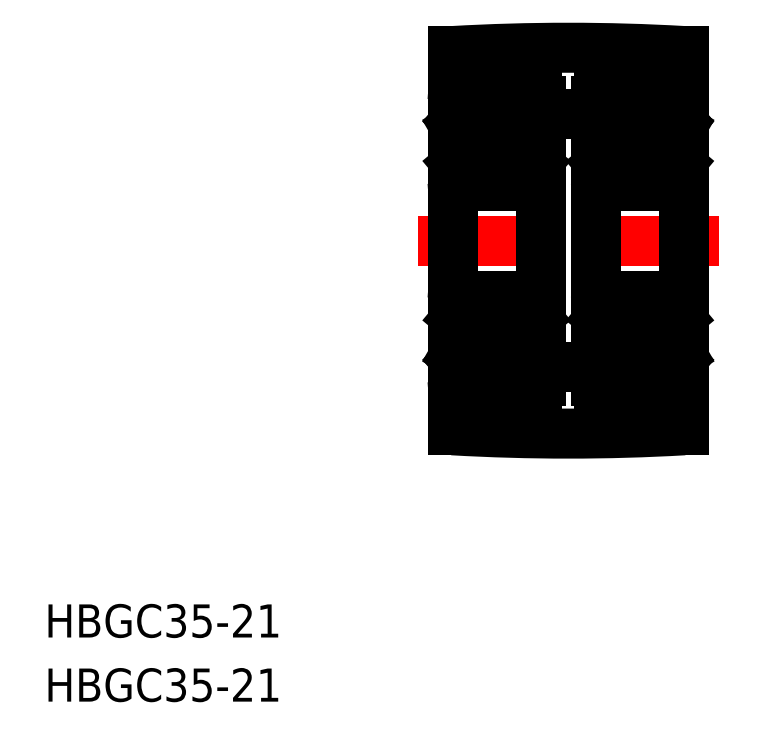
<metadata>
{"format":"dxf","ext":"dxf","renderer":"ezdxf+matplotlib","layout":"modelspace","background":"white","min_lineweight":24,"dpi":150}
</metadata>
<code>
0
SECTION
2
ENTITIES
0
TEXT
8
0
10
76.03
20
136.5
30
0
40
3
1
HBGC35-21
11
76.03
21
138
31
0
73
     2
0
TEXT
8
0
10
76.03
20
130.6
30
0
40
3
1
HBGC35-21
11
76.03
21
132.1
31
0
73
     2
0
LINE
8
CENTER
10
109.9
20
172.5
30
0
11
137.2
21
172.5
31
0
0
LINE
8
0
10
134
20
182.2
30
0
11
134
21
155.3
31
0
0
LINE
8
0
10
113
20
155.3
30
0
11
113
21
189.7
31
0
0
ARC
8
0
10
123.5
20
6.053
30
0
40
183.9
50
86.73
51
93.27
0
ARC
8
0
10
123.5
20
338.9
30
0
40
183.9
50
266.7
51
273.3
0
LINE
8
0
10
134
20
189.7
30
0
11
134
21
167.2
31
0
0
LINE
8
0
10
113
20
185.2
30
0
11
113
21
159.8
31
0
0
LINE
8
0
10
121
20
185.2
30
0
11
121
21
159.8
31
0
0
ARC
8
0
10
120.7
20
167.2
30
0
40
0.3
50
0
51
90
0
ARC
8
0
10
120.7
20
159.8
30
0
40
0.3
50
270
51
0
0
LINE
8
0
10
120.9
20
165.5
30
0
11
120.6
21
165.5
31
0
0
LINE
8
0
10
120.9
20
161.4
30
0
11
120.6
21
161.4
31
0
0
LINE
8
0
10
113.3
20
159.5
30
0
11
120.7
21
159.5
31
0
0
ARC
8
0
10
113.3
20
159.8
30
0
40
0.3
50
180
51
270
0
LINE
8
0
10
113.3
20
167.5
30
0
11
120.7
21
167.5
31
0
0
LINE
8
0
10
114.4
20
165.1
30
0
11
115.2
21
165.1
31
0
0
LINE
8
0
10
114.3
20
162.1
30
0
11
115.2
21
162.1
31
0
0
CIRCLE
8
0
10
117
20
163.6
30
0
40
2.381
0
LINE
8
0
10
113.6
20
162.4
30
0
11
113.6
21
165.2
31
0
0
LINE
8
0
10
113.4
20
162.3
30
0
11
113.4
21
165.2
31
0
0
ARC
8
0
10
113.6
20
161.5
30
0
40
0.2
50
135
51
219.9
0
ARC
8
0
10
114.3
20
162
30
0
40
0.1
50
90
51
175.1
0
ARC
8
0
10
113.9
20
161.4
30
0
40
0.1
50
220
51
356.9
0
ARC
8
0
10
113.9
20
161.4
30
0
40
0.3
50
219.9
51
355.1
0
LINE
8
0
10
114.2
20
161.3
30
0
11
114.2
21
162
31
0
0
LINE
8
0
10
114
20
161.4
30
0
11
114
21
162
31
0
0
LINE
8
0
10
114.2
20
161.7
30
0
11
114.2
21
162.1
31
0
0
LINE
8
0
10
113.1
20
161.4
30
0
11
113.5
21
161.4
31
0
0
LINE
8
0
10
113.5
20
161.4
30
0
11
113.7
21
161.2
31
0
0
LINE
8
0
10
113.6
20
161.8
30
0
11
113.5
21
161.6
31
0
0
LINE
8
0
10
114
20
162
30
0
11
113.4
21
162.3
31
0
0
LINE
8
0
10
113.6
20
161.5
30
0
11
113.8
21
161.3
31
0
0
LINE
8
0
10
113.8
20
161.6
30
0
11
113.6
21
161.5
31
0
0
LINE
8
0
10
113.6
20
161.8
30
0
11
113.8
21
161.6
31
0
0
LINE
8
0
10
114.2
20
162.1
30
0
11
113.6
21
162.4
31
0
0
ARC
8
0
10
113.1
20
161.3
30
0
40
0.1
50
90
51
180
0
ARC
8
0
10
113.3
20
167.2
30
0
40
0.3
50
90
51
180
0
ARC
8
0
10
113.6
20
165.2
30
0
40
0.2
50
90
51
180
0
ARC
8
0
10
114.4
20
165.2
30
0
40
0.1
50
200
51
270
0
ARC
8
0
10
113.8
20
165.6
30
0
40
0.2
50
90
51
140
0
ARC
8
0
10
113.9
20
165.6
30
0
40
0.2
50
20.01
51
90
0
LINE
8
0
10
113.8
20
165.8
30
0
11
113.9
21
165.8
31
0
0
LINE
8
0
10
114.1
20
165.7
30
0
11
114.3
21
165.1
31
0
0
LINE
8
0
10
114
20
165.4
30
0
11
114
21
165.2
31
0
0
LINE
8
0
10
113.1
20
165.5
30
0
11
113.5
21
165.5
31
0
0
LINE
8
0
10
113.5
20
165.5
30
0
11
113.7
21
165.7
31
0
0
LINE
8
0
10
113.6
20
165.4
30
0
11
114
21
165.4
31
0
0
LINE
8
0
10
114
20
165.2
30
0
11
113.6
21
165.2
31
0
0
ARC
8
0
10
113.1
20
165.6
30
0
40
0.1
50
179.2
51
270
0
LINE
8
0
10
120.5
20
162.4
30
0
11
120.5
21
165.2
31
0
0
LINE
8
0
10
120.7
20
162.3
30
0
11
120.7
21
165.2
31
0
0
LINE
8
0
10
120.4
20
161.8
30
0
11
120.3
21
161.6
31
0
0
LINE
8
0
10
120.3
20
161.6
30
0
11
120.4
21
161.5
31
0
0
ARC
8
0
10
120.4
20
161.5
30
0
40
0.2
50
320.1
51
45
0
LINE
8
0
10
120.6
20
161.4
30
0
11
120.4
21
161.2
31
0
0
LINE
8
0
10
120.4
20
161.8
30
0
11
120.6
21
161.6
31
0
0
LINE
8
0
10
119.9
20
161.7
30
0
11
119.9
21
162.1
31
0
0
LINE
8
0
10
120.1
20
161.4
30
0
11
120.1
21
162
31
0
0
ARC
8
0
10
120.2
20
161.4
30
0
40
0.1
50
183.1
51
320
0
LINE
8
0
10
119.9
20
161.3
30
0
11
119.8
21
162
31
0
0
ARC
8
0
10
119.7
20
162
30
0
40
0.1
50
4.935
51
90
0
LINE
8
0
10
119.7
20
162.1
30
0
11
118.9
21
162.1
31
0
0
ARC
8
0
10
120.2
20
161.4
30
0
40
0.3
50
184.9
51
320.1
0
LINE
8
0
10
120.4
20
161.5
30
0
11
120.3
21
161.3
31
0
0
LINE
8
0
10
119.9
20
162.1
30
0
11
120.5
21
162.4
31
0
0
LINE
8
0
10
120.1
20
162
30
0
11
120.7
21
162.3
31
0
0
LINE
8
0
10
120.6
20
165.5
30
0
11
120.4
21
165.7
31
0
0
ARC
8
0
10
120.5
20
165.2
30
0
40
0.2
50
0
51
90
0
LINE
8
0
10
120.1
20
165.4
30
0
11
120.1
21
165.2
31
0
0
LINE
8
0
10
120
20
165.7
30
0
11
119.8
21
165.1
31
0
0
LINE
8
0
10
120.2
20
165.8
30
0
11
120.2
21
165.8
31
0
0
ARC
8
0
10
120.2
20
165.6
30
0
40
0.2
50
90
51
160
0
ARC
8
0
10
119.7
20
165.2
30
0
40
0.1
50
270
51
340
0
LINE
8
0
10
119.7
20
165.1
30
0
11
118.9
21
165.1
31
0
0
LINE
8
0
10
120.1
20
165.2
30
0
11
120.5
21
165.2
31
0
0
ARC
8
0
10
120.2
20
165.6
30
0
40
0.2
50
39.98
51
90
0
LINE
8
0
10
120.5
20
165.4
30
0
11
120.1
21
165.4
31
0
0
ARC
8
0
10
120.9
20
161.3
30
0
40
0.1
50
0
51
90
0
ARC
8
0
10
120.9
20
165.6
30
0
40
0.1
50
270
51
0.8103
0
ARC
8
0
10
120.7
20
177.8
30
0
40
0.3
50
270
51
0
0
ARC
8
0
10
120.7
20
185.2
30
0
40
0.3
50
0
51
90
0
LINE
8
0
10
120.9
20
183.6
30
0
11
120.6
21
183.6
31
0
0
LINE
8
0
10
120.9
20
179.4
30
0
11
120.6
21
179.4
31
0
0
ARC
8
0
10
113.3
20
185.2
30
0
40
0.3
50
90
51
180
0
LINE
8
0
10
113.3
20
177.5
30
0
11
120.7
21
177.5
31
0
0
LINE
8
0
10
114.3
20
182.9
30
0
11
115.2
21
182.9
31
0
0
LINE
8
0
10
114.4
20
179.9
30
0
11
115.2
21
179.9
31
0
0
CIRCLE
8
0
10
117
20
181.4
30
0
40
2.381
0
LINE
8
0
10
113.4
20
182.6
30
0
11
113.4
21
179.8
31
0
0
LINE
8
0
10
113.6
20
182.5
30
0
11
113.6
21
179.8
31
0
0
ARC
8
0
10
113.3
20
177.8
30
0
40
0.3
50
180
51
270
0
LINE
8
0
10
114
20
179.8
30
0
11
113.6
21
179.8
31
0
0
LINE
8
0
10
113.6
20
179.6
30
0
11
114
21
179.6
31
0
0
LINE
8
0
10
114
20
179.6
30
0
11
114
21
179.8
31
0
0
ARC
8
0
10
114.4
20
179.8
30
0
40
0.1
50
90
51
160
0
LINE
8
0
10
113.1
20
179.4
30
0
11
113.5
21
179.4
31
0
0
ARC
8
0
10
113.6
20
179.8
30
0
40
0.2
50
180
51
270
0
LINE
8
0
10
113.8
20
179.1
30
0
11
113.9
21
179.1
31
0
0
ARC
8
0
10
113.9
20
179.3
30
0
40
0.2
50
270
51
340
0
ARC
8
0
10
113.8
20
179.3
30
0
40
0.2
50
220
51
270
0
LINE
8
0
10
114.1
20
179.2
30
0
11
114.3
21
179.8
31
0
0
ARC
8
0
10
113.1
20
179.3
30
0
40
0.1
50
90
51
180.8
0
LINE
8
0
10
113.5
20
179.4
30
0
11
113.7
21
179.2
31
0
0
ARC
8
0
10
113.9
20
183.6
30
0
40
0.3
50
4.935
51
140.1
0
ARC
8
0
10
113.9
20
183.5
30
0
40
0.1
50
3.102
51
140
0
LINE
8
0
10
113.1
20
183.6
30
0
11
113.5
21
183.6
31
0
0
LINE
8
0
10
113.5
20
183.5
30
0
11
113.7
21
183.7
31
0
0
ARC
8
0
10
113.1
20
183.7
30
0
40
0.1
50
180
51
270
0
LINE
8
0
10
113.6
20
183.1
30
0
11
113.8
21
183.3
31
0
0
LINE
8
0
10
113.8
20
183.3
30
0
11
113.6
21
183.4
31
0
0
LINE
8
0
10
114.2
20
183.2
30
0
11
114.2
21
182.8
31
0
0
ARC
8
0
10
114.3
20
183
30
0
40
0.1
50
184.9
51
270
0
LINE
8
0
10
113.6
20
183.1
30
0
11
113.5
21
183.3
31
0
0
LINE
8
0
10
114.2
20
182.8
30
0
11
113.6
21
182.5
31
0
0
LINE
8
0
10
114
20
183
30
0
11
113.4
21
182.6
31
0
0
LINE
8
0
10
113.6
20
183.4
30
0
11
113.8
21
183.6
31
0
0
LINE
8
0
10
114
20
183.6
30
0
11
114
21
183
31
0
0
LINE
8
0
10
114.2
20
183.6
30
0
11
114.2
21
182.9
31
0
0
ARC
8
0
10
113.6
20
183.4
30
0
40
0.2
50
140.1
51
225
0
LINE
8
0
10
120.7
20
182.6
30
0
11
120.7
21
179.8
31
0
0
LINE
8
0
10
120.5
20
182.5
30
0
11
120.5
21
179.8
31
0
0
ARC
8
0
10
120.5
20
179.8
30
0
40
0.2
50
270
51
0
0
LINE
8
0
10
120.6
20
179.4
30
0
11
120.4
21
179.2
31
0
0
LINE
8
0
10
120.1
20
179.6
30
0
11
120.1
21
179.8
31
0
0
LINE
8
0
10
119.7
20
179.9
30
0
11
118.9
21
179.9
31
0
0
ARC
8
0
10
119.7
20
179.8
30
0
40
0.1
50
20.01
51
90
0
ARC
8
0
10
120.2
20
179.3
30
0
40
0.2
50
200
51
270
0
LINE
8
0
10
120.2
20
179.1
30
0
11
120.2
21
179.1
31
0
0
LINE
8
0
10
120
20
179.2
30
0
11
119.8
21
179.8
31
0
0
LINE
8
0
10
120.5
20
179.6
30
0
11
120.1
21
179.6
31
0
0
ARC
8
0
10
120.2
20
179.3
30
0
40
0.2
50
270
51
320
0
LINE
8
0
10
120.1
20
179.8
30
0
11
120.5
21
179.8
31
0
0
LINE
8
0
10
120.6
20
183.5
30
0
11
120.4
21
183.7
31
0
0
LINE
8
0
10
120.4
20
183.1
30
0
11
120.6
21
183.3
31
0
0
LINE
8
0
10
120.3
20
183.3
30
0
11
120.4
21
183.4
31
0
0
LINE
8
0
10
120.4
20
183.1
30
0
11
120.3
21
183.3
31
0
0
ARC
8
0
10
120.4
20
183.4
30
0
40
0.2
50
315
51
39.86
0
ARC
8
0
10
120.2
20
183.5
30
0
40
0.1
50
40.05
51
176.9
0
ARC
8
0
10
119.7
20
183
30
0
40
0.1
50
270
51
355.1
0
LINE
8
0
10
119.9
20
183.2
30
0
11
119.9
21
182.8
31
0
0
LINE
8
0
10
119.7
20
182.9
30
0
11
118.9
21
182.9
31
0
0
LINE
8
0
10
119.9
20
183.6
30
0
11
119.8
21
182.9
31
0
0
LINE
8
0
10
120.1
20
183.6
30
0
11
120.1
21
183
31
0
0
LINE
8
0
10
120.4
20
183.4
30
0
11
120.3
21
183.6
31
0
0
ARC
8
0
10
120.2
20
183.6
30
0
40
0.3
50
39.86
51
175.1
0
LINE
8
0
10
120.1
20
183
30
0
11
120.7
21
182.6
31
0
0
LINE
8
0
10
119.9
20
182.8
30
0
11
120.5
21
182.5
31
0
0
LINE
8
0
10
113.3
20
185.5
30
0
11
120.7
21
185.5
31
0
0
ARC
8
0
10
120.9
20
179.3
30
0
40
0.1
50
359.2
51
90
0
ARC
8
0
10
120.9
20
183.7
30
0
40
0.1
50
270
51
0
0
LINE
8
0
10
126
20
185.2
30
0
11
126
21
159.8
31
0
0
LINE
8
0
10
134
20
185.2
30
0
11
134
21
159.8
31
0
0
ARC
8
0
10
133.7
20
167.2
30
0
40
0.3
50
0
51
90
0
ARC
8
0
10
133.7
20
159.8
30
0
40
0.3
50
270
51
0
0
LINE
8
0
10
133.9
20
165.5
30
0
11
133.6
21
165.5
31
0
0
LINE
8
0
10
133.9
20
161.4
30
0
11
133.6
21
161.4
31
0
0
LINE
8
0
10
126.3
20
159.5
30
0
11
133.7
21
159.5
31
0
0
ARC
8
0
10
126.3
20
159.8
30
0
40
0.3
50
180
51
270
0
LINE
8
0
10
126.3
20
167.5
30
0
11
133.7
21
167.5
31
0
0
LINE
8
0
10
127.4
20
165.1
30
0
11
128.2
21
165.1
31
0
0
LINE
8
0
10
127.3
20
162.1
30
0
11
128.2
21
162.1
31
0
0
CIRCLE
8
0
10
130
20
163.6
30
0
40
2.381
0
LINE
8
0
10
126.6
20
162.4
30
0
11
126.6
21
165.2
31
0
0
LINE
8
0
10
126.4
20
162.3
30
0
11
126.4
21
165.2
31
0
0
ARC
8
0
10
126.6
20
161.5
30
0
40
0.2
50
135
51
219.9
0
ARC
8
0
10
127.3
20
162
30
0
40
0.1
50
90
51
175.1
0
ARC
8
0
10
126.9
20
161.4
30
0
40
0.1
50
220
51
356.9
0
ARC
8
0
10
126.9
20
161.4
30
0
40
0.3
50
219.9
51
355.1
0
LINE
8
0
10
127.2
20
161.3
30
0
11
127.2
21
162
31
0
0
LINE
8
0
10
127
20
161.4
30
0
11
127
21
162
31
0
0
LINE
8
0
10
127.2
20
161.7
30
0
11
127.2
21
162.1
31
0
0
LINE
8
0
10
126.1
20
161.4
30
0
11
126.5
21
161.4
31
0
0
LINE
8
0
10
126.5
20
161.4
30
0
11
126.7
21
161.2
31
0
0
LINE
8
0
10
126.6
20
161.8
30
0
11
126.5
21
161.6
31
0
0
LINE
8
0
10
127
20
162
30
0
11
126.4
21
162.3
31
0
0
LINE
8
0
10
126.6
20
161.5
30
0
11
126.8
21
161.3
31
0
0
LINE
8
0
10
126.8
20
161.6
30
0
11
126.6
21
161.5
31
0
0
LINE
8
0
10
126.6
20
161.8
30
0
11
126.8
21
161.6
31
0
0
LINE
8
0
10
127.2
20
162.1
30
0
11
126.6
21
162.4
31
0
0
ARC
8
0
10
126.1
20
161.3
30
0
40
0.1
50
90
51
180
0
ARC
8
0
10
126.3
20
167.2
30
0
40
0.3
50
90
51
180
0
ARC
8
0
10
126.6
20
165.2
30
0
40
0.2
50
90
51
180
0
ARC
8
0
10
127.4
20
165.2
30
0
40
0.1
50
200
51
270
0
ARC
8
0
10
126.8
20
165.6
30
0
40
0.2
50
90
51
140
0
ARC
8
0
10
126.9
20
165.6
30
0
40
0.2
50
20.01
51
90
0
LINE
8
0
10
126.8
20
165.8
30
0
11
126.9
21
165.8
31
0
0
LINE
8
0
10
127.1
20
165.7
30
0
11
127.3
21
165.1
31
0
0
LINE
8
0
10
127
20
165.4
30
0
11
127
21
165.2
31
0
0
LINE
8
0
10
126.1
20
165.5
30
0
11
126.5
21
165.5
31
0
0
LINE
8
0
10
126.5
20
165.5
30
0
11
126.7
21
165.7
31
0
0
LINE
8
0
10
126.6
20
165.4
30
0
11
127
21
165.4
31
0
0
LINE
8
0
10
127
20
165.2
30
0
11
126.6
21
165.2
31
0
0
ARC
8
0
10
126.1
20
165.6
30
0
40
0.1
50
179.2
51
270
0
LINE
8
0
10
133.5
20
162.4
30
0
11
133.5
21
165.2
31
0
0
LINE
8
0
10
133.7
20
162.3
30
0
11
133.7
21
165.2
31
0
0
LINE
8
0
10
133.4
20
161.8
30
0
11
133.3
21
161.6
31
0
0
LINE
8
0
10
133.3
20
161.6
30
0
11
133.4
21
161.5
31
0
0
ARC
8
0
10
133.4
20
161.5
30
0
40
0.2
50
320.1
51
45
0
LINE
8
0
10
133.6
20
161.4
30
0
11
133.4
21
161.2
31
0
0
LINE
8
0
10
133.4
20
161.8
30
0
11
133.6
21
161.6
31
0
0
LINE
8
0
10
132.9
20
161.7
30
0
11
132.9
21
162.1
31
0
0
LINE
8
0
10
133.1
20
161.4
30
0
11
133.1
21
162
31
0
0
ARC
8
0
10
133.2
20
161.4
30
0
40
0.1
50
183.1
51
320
0
LINE
8
0
10
132.9
20
161.3
30
0
11
132.8
21
162
31
0
0
ARC
8
0
10
132.7
20
162
30
0
40
0.1
50
4.935
51
90
0
LINE
8
0
10
132.7
20
162.1
30
0
11
131.9
21
162.1
31
0
0
ARC
8
0
10
133.2
20
161.4
30
0
40
0.3
50
184.9
51
320.1
0
LINE
8
0
10
133.4
20
161.5
30
0
11
133.3
21
161.3
31
0
0
LINE
8
0
10
132.9
20
162.1
30
0
11
133.5
21
162.4
31
0
0
LINE
8
0
10
133.1
20
162
30
0
11
133.7
21
162.3
31
0
0
LINE
8
0
10
133.6
20
165.5
30
0
11
133.4
21
165.7
31
0
0
ARC
8
0
10
133.5
20
165.2
30
0
40
0.2
50
0
51
90
0
LINE
8
0
10
133.1
20
165.4
30
0
11
133.1
21
165.2
31
0
0
LINE
8
0
10
133
20
165.7
30
0
11
132.8
21
165.1
31
0
0
LINE
8
0
10
133.2
20
165.8
30
0
11
133.2
21
165.8
31
0
0
ARC
8
0
10
133.2
20
165.6
30
0
40
0.2
50
90
51
160
0
ARC
8
0
10
132.7
20
165.2
30
0
40
0.1
50
270
51
340
0
LINE
8
0
10
132.7
20
165.1
30
0
11
131.9
21
165.1
31
0
0
LINE
8
0
10
133.1
20
165.2
30
0
11
133.5
21
165.2
31
0
0
ARC
8
0
10
133.2
20
165.6
30
0
40
0.2
50
39.98
51
90
0
LINE
8
0
10
133.5
20
165.4
30
0
11
133.1
21
165.4
31
0
0
ARC
8
0
10
133.9
20
161.3
30
0
40
0.1
50
0
51
90
0
ARC
8
0
10
133.9
20
165.6
30
0
40
0.1
50
270
51
0.8103
0
ARC
8
0
10
133.7
20
177.8
30
0
40
0.3
50
270
51
0
0
ARC
8
0
10
133.7
20
185.2
30
0
40
0.3
50
0
51
90
0
LINE
8
0
10
133.9
20
183.6
30
0
11
133.6
21
183.6
31
0
0
LINE
8
0
10
133.9
20
179.4
30
0
11
133.6
21
179.4
31
0
0
ARC
8
0
10
126.3
20
185.2
30
0
40
0.3
50
90
51
180
0
LINE
8
0
10
126.3
20
177.5
30
0
11
133.7
21
177.5
31
0
0
LINE
8
0
10
127.3
20
182.9
30
0
11
128.2
21
182.9
31
0
0
LINE
8
0
10
127.4
20
179.9
30
0
11
128.2
21
179.9
31
0
0
CIRCLE
8
0
10
130
20
181.4
30
0
40
2.381
0
LINE
8
0
10
126.4
20
182.6
30
0
11
126.4
21
179.8
31
0
0
LINE
8
0
10
126.6
20
182.5
30
0
11
126.6
21
179.8
31
0
0
ARC
8
0
10
126.3
20
177.8
30
0
40
0.3
50
180
51
270
0
LINE
8
0
10
127
20
179.8
30
0
11
126.6
21
179.8
31
0
0
LINE
8
0
10
126.6
20
179.6
30
0
11
127
21
179.6
31
0
0
LINE
8
0
10
127
20
179.6
30
0
11
127
21
179.8
31
0
0
ARC
8
0
10
127.4
20
179.8
30
0
40
0.1
50
90
51
160
0
LINE
8
0
10
126.1
20
179.4
30
0
11
126.5
21
179.4
31
0
0
ARC
8
0
10
126.6
20
179.8
30
0
40
0.2
50
180
51
270
0
LINE
8
0
10
126.8
20
179.1
30
0
11
126.9
21
179.1
31
0
0
ARC
8
0
10
126.9
20
179.3
30
0
40
0.2
50
270
51
340
0
ARC
8
0
10
126.8
20
179.3
30
0
40
0.2
50
220
51
270
0
LINE
8
0
10
127.1
20
179.2
30
0
11
127.3
21
179.8
31
0
0
ARC
8
0
10
126.1
20
179.3
30
0
40
0.1
50
90
51
180.8
0
LINE
8
0
10
126.5
20
179.4
30
0
11
126.7
21
179.2
31
0
0
ARC
8
0
10
126.9
20
183.6
30
0
40
0.3
50
4.935
51
140.1
0
ARC
8
0
10
126.9
20
183.5
30
0
40
0.1
50
3.102
51
140
0
LINE
8
0
10
126.1
20
183.6
30
0
11
126.5
21
183.6
31
0
0
LINE
8
0
10
126.5
20
183.5
30
0
11
126.7
21
183.7
31
0
0
ARC
8
0
10
126.1
20
183.7
30
0
40
0.1
50
180
51
270
0
LINE
8
0
10
126.6
20
183.1
30
0
11
126.8
21
183.3
31
0
0
LINE
8
0
10
126.8
20
183.3
30
0
11
126.6
21
183.4
31
0
0
LINE
8
0
10
127.2
20
183.2
30
0
11
127.2
21
182.8
31
0
0
ARC
8
0
10
127.3
20
183
30
0
40
0.1
50
184.9
51
270
0
LINE
8
0
10
126.6
20
183.1
30
0
11
126.5
21
183.3
31
0
0
LINE
8
0
10
127.2
20
182.8
30
0
11
126.6
21
182.5
31
0
0
LINE
8
0
10
127
20
183
30
0
11
126.4
21
182.6
31
0
0
LINE
8
0
10
126.6
20
183.4
30
0
11
126.8
21
183.6
31
0
0
LINE
8
0
10
127
20
183.6
30
0
11
127
21
183
31
0
0
LINE
8
0
10
127.2
20
183.6
30
0
11
127.2
21
182.9
31
0
0
ARC
8
0
10
126.6
20
183.4
30
0
40
0.2
50
140.1
51
225
0
LINE
8
0
10
133.7
20
182.6
30
0
11
133.7
21
179.8
31
0
0
LINE
8
0
10
133.5
20
182.5
30
0
11
133.5
21
179.8
31
0
0
ARC
8
0
10
133.5
20
179.8
30
0
40
0.2
50
270
51
0
0
LINE
8
0
10
133.6
20
179.4
30
0
11
133.4
21
179.2
31
0
0
LINE
8
0
10
133.1
20
179.6
30
0
11
133.1
21
179.8
31
0
0
LINE
8
0
10
132.7
20
179.9
30
0
11
131.9
21
179.9
31
0
0
ARC
8
0
10
132.7
20
179.8
30
0
40
0.1
50
20.01
51
90
0
ARC
8
0
10
133.2
20
179.3
30
0
40
0.2
50
200
51
270
0
LINE
8
0
10
133.2
20
179.1
30
0
11
133.2
21
179.1
31
0
0
LINE
8
0
10
133
20
179.2
30
0
11
132.8
21
179.8
31
0
0
LINE
8
0
10
133.5
20
179.6
30
0
11
133.1
21
179.6
31
0
0
ARC
8
0
10
133.2
20
179.3
30
0
40
0.2
50
270
51
320
0
LINE
8
0
10
133.1
20
179.8
30
0
11
133.5
21
179.8
31
0
0
LINE
8
0
10
133.6
20
183.5
30
0
11
133.4
21
183.7
31
0
0
LINE
8
0
10
133.4
20
183.1
30
0
11
133.6
21
183.3
31
0
0
LINE
8
0
10
133.3
20
183.3
30
0
11
133.4
21
183.4
31
0
0
LINE
8
0
10
133.4
20
183.1
30
0
11
133.3
21
183.3
31
0
0
ARC
8
0
10
133.4
20
183.4
30
0
40
0.2
50
315
51
39.86
0
ARC
8
0
10
133.2
20
183.5
30
0
40
0.1
50
40.05
51
176.9
0
ARC
8
0
10
132.7
20
183
30
0
40
0.1
50
270
51
355.1
0
LINE
8
0
10
132.9
20
183.2
30
0
11
132.9
21
182.8
31
0
0
LINE
8
0
10
132.7
20
182.9
30
0
11
131.9
21
182.9
31
0
0
LINE
8
0
10
132.9
20
183.6
30
0
11
132.8
21
182.9
31
0
0
LINE
8
0
10
133.1
20
183.6
30
0
11
133.1
21
183
31
0
0
LINE
8
0
10
133.4
20
183.4
30
0
11
133.3
21
183.6
31
0
0
ARC
8
0
10
133.2
20
183.6
30
0
40
0.3
50
39.86
51
175.1
0
LINE
8
0
10
133.1
20
183
30
0
11
133.7
21
182.6
31
0
0
LINE
8
0
10
132.9
20
182.8
30
0
11
133.5
21
182.5
31
0
0
LINE
8
0
10
126.3
20
185.5
30
0
11
133.7
21
185.5
31
0
0
ARC
8
0
10
133.9
20
179.3
30
0
40
0.1
50
359.2
51
90
0
ARC
8
0
10
133.9
20
183.7
30
0
40
0.1
50
270
51
0
0
LINE
8
0
10
121
20
184
30
0
11
126
21
184
31
0
0
LINE
8
0
10
121
20
161
30
0
11
126
21
161
31
0
0
VIEWPORT
8
0
10
5.613
20
3.902
30
0
40
10.48
41
6.998
68
     1
69
     1
0
VIEWPORT
8
0
10
5.614
20
3.902
30
0
40
8.982
41
6.243
68
     2
69
     2
0
ENDSEC
0
EOF

</code>
